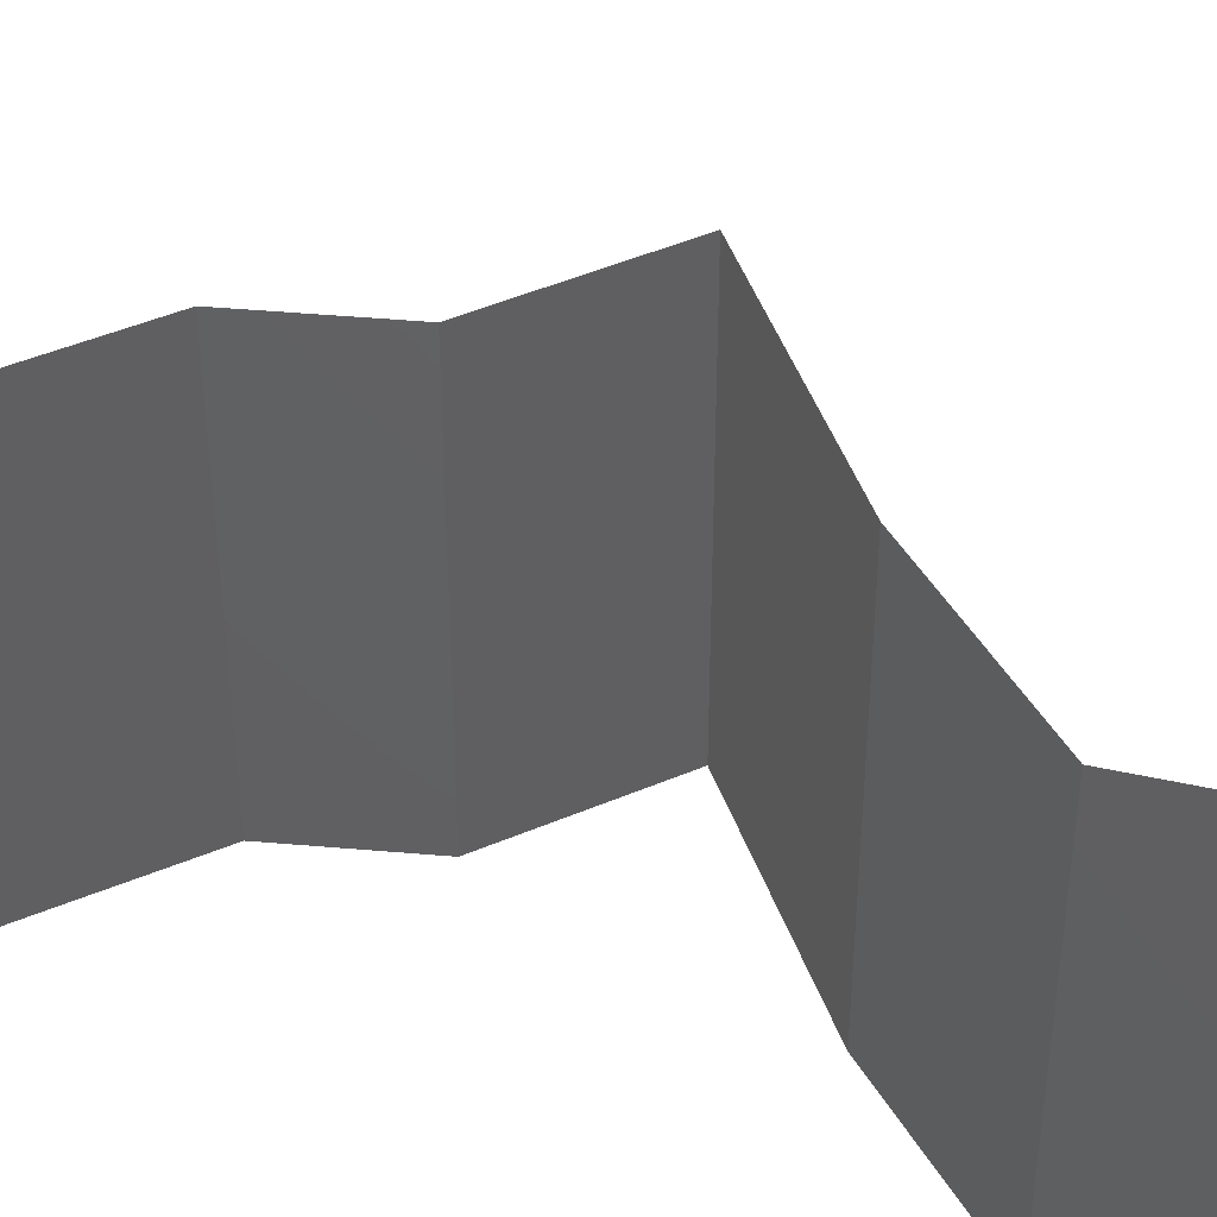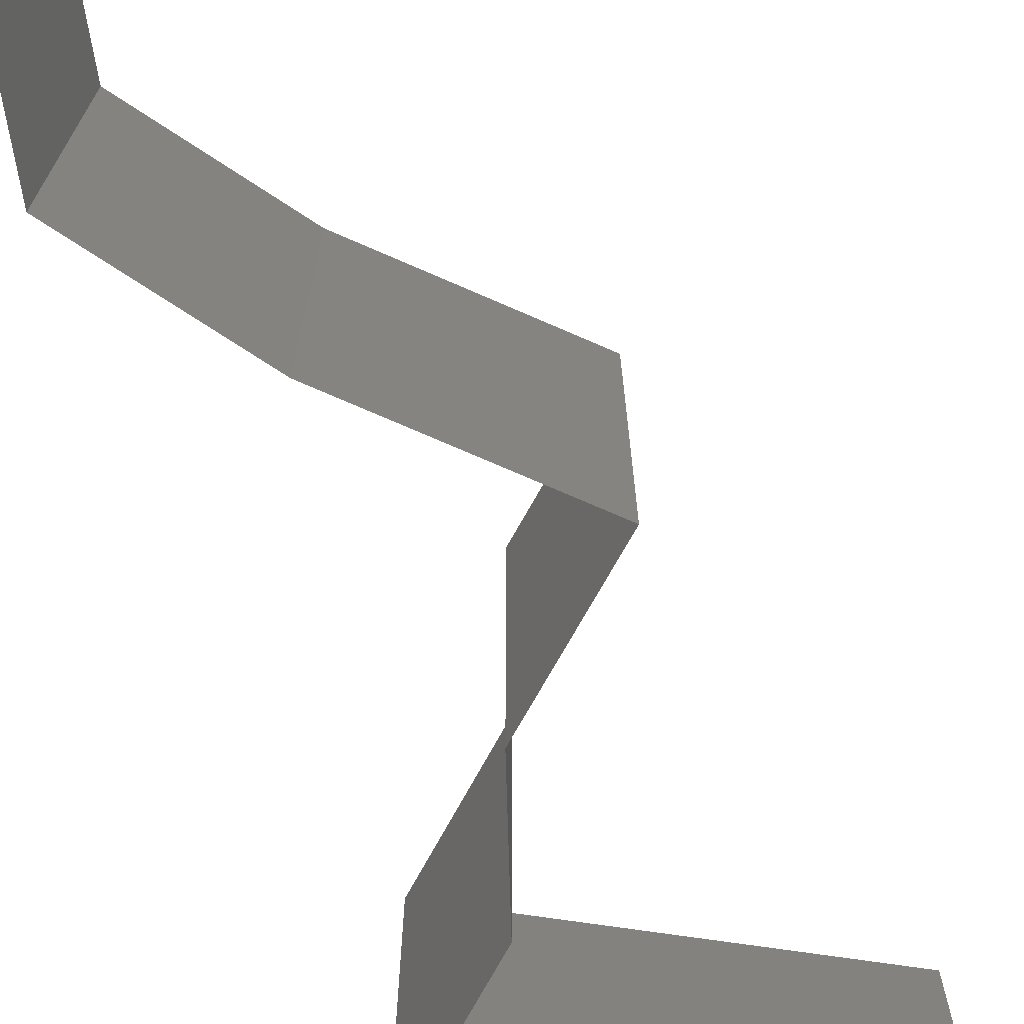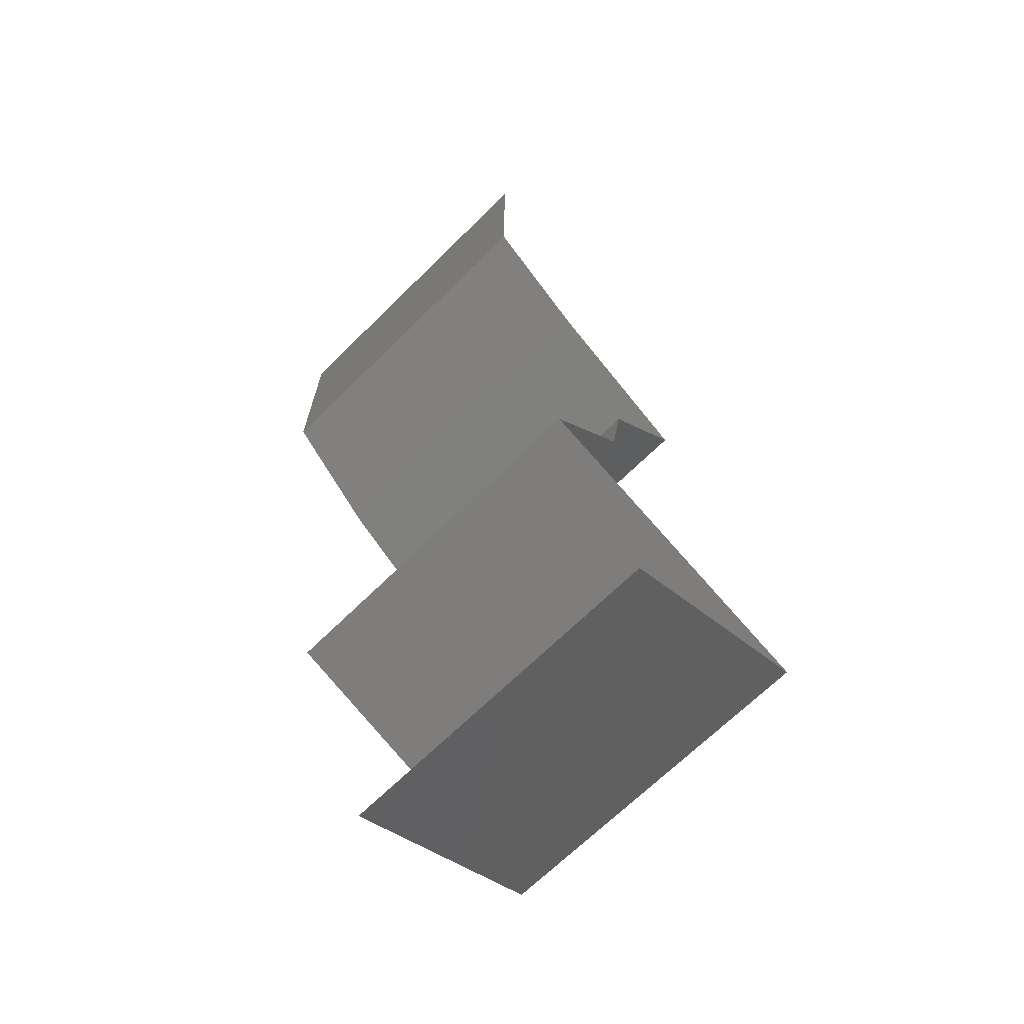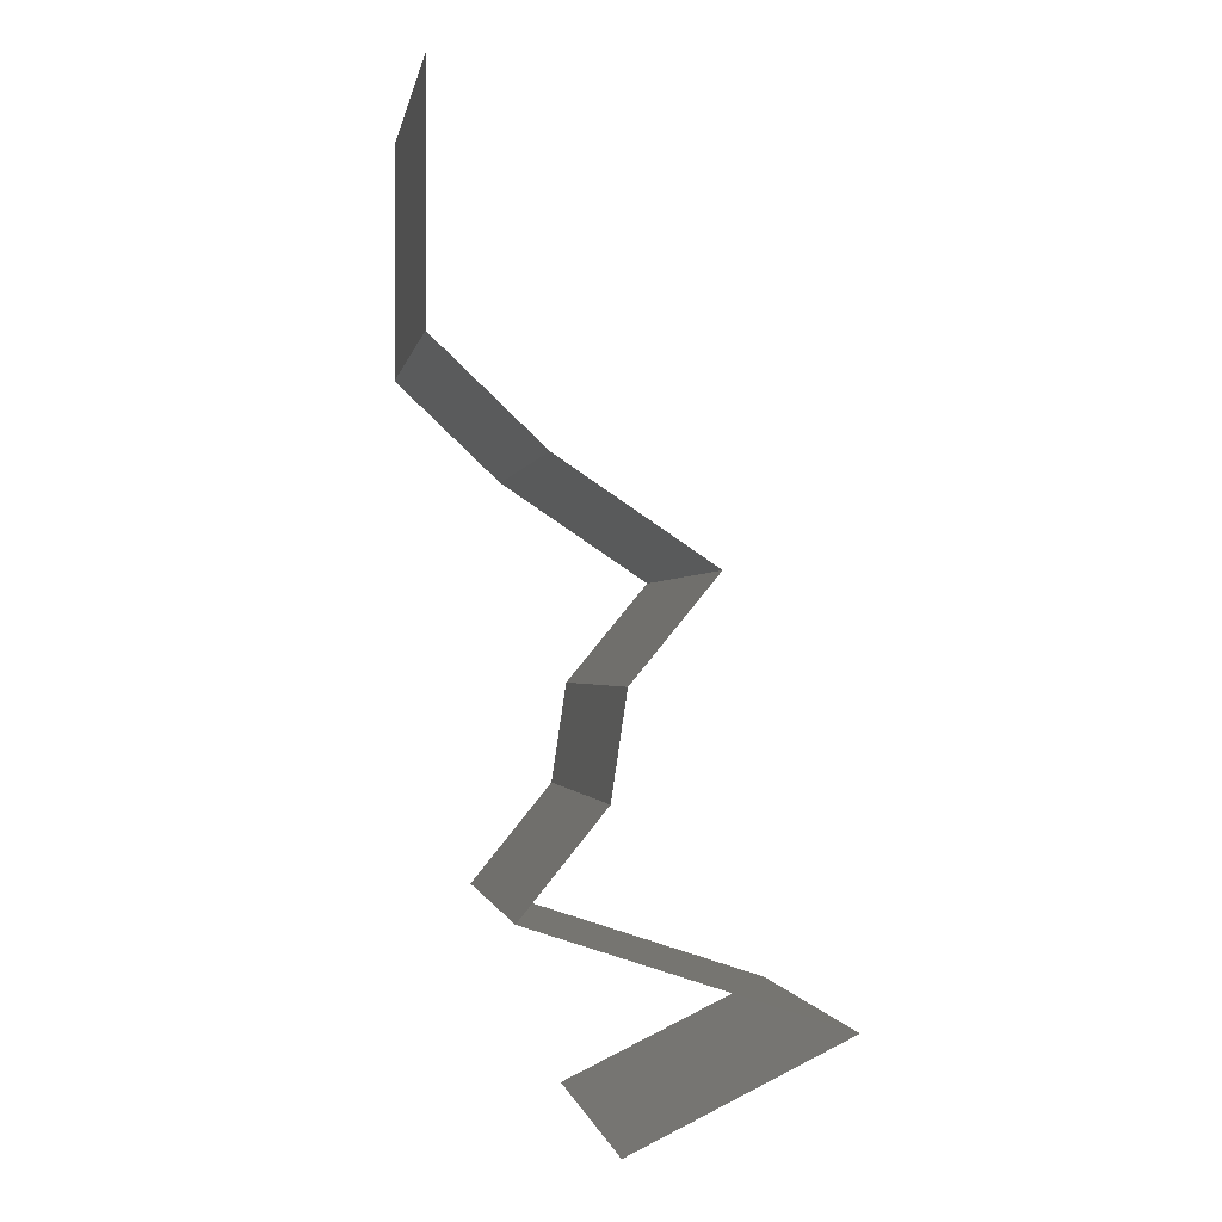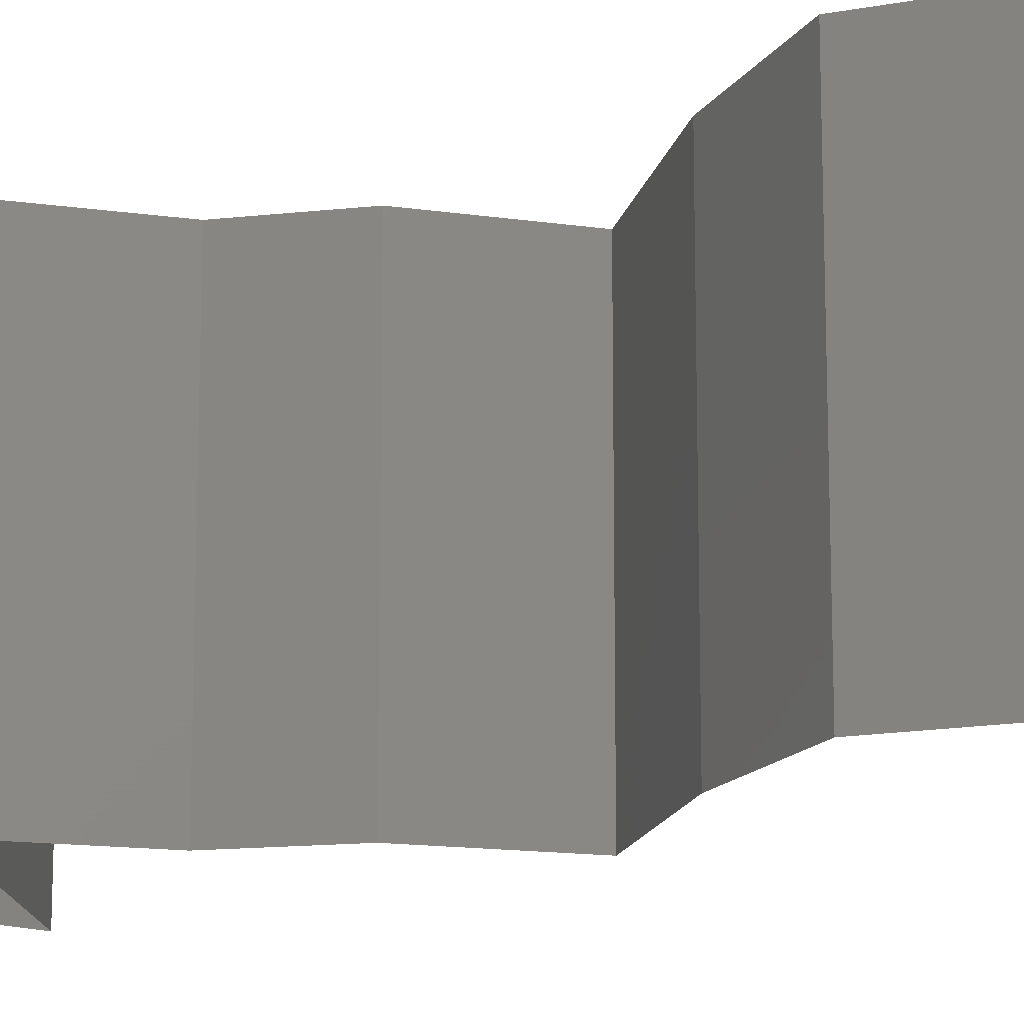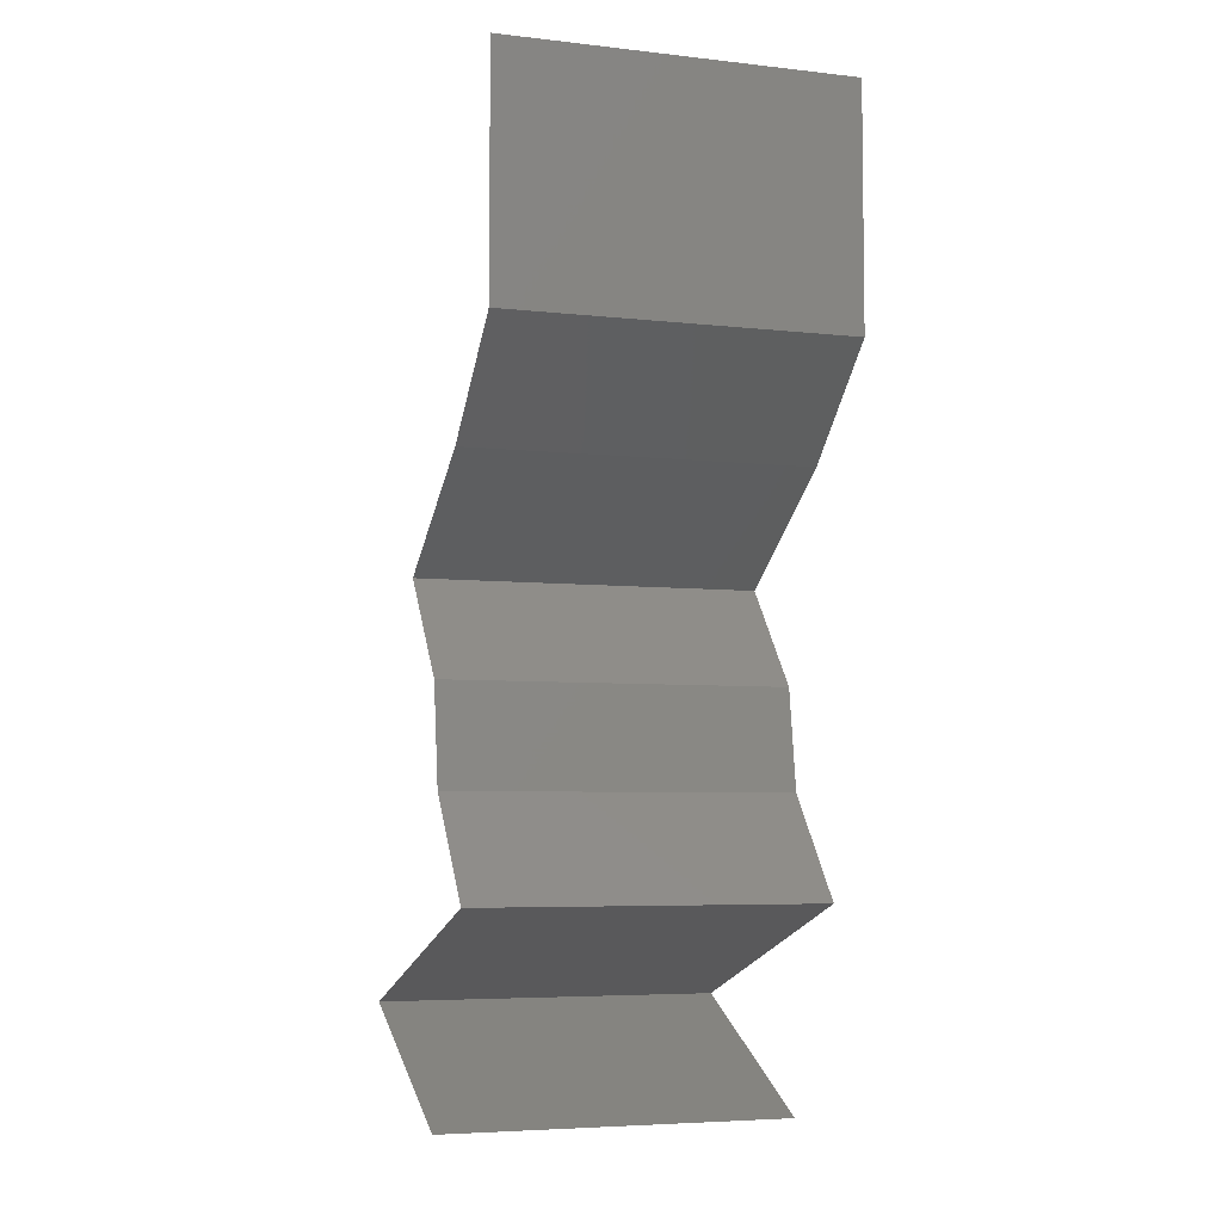
<metadata>
{"format":"stl","ext":"stl","renderer":"f3d","projection":"perspective","resolution":1024,"background":"white","views":[{"elev":47.4,"azim":104.0,"up":"+Z"},{"elev":-74.1,"azim":-169.8,"up":"+Z"},{"elev":-68.2,"azim":134.6,"up":"+Y"},{"elev":-1.2,"azim":170.1,"up":"+Y"},{"elev":-14.7,"azim":112.0,"up":"+Z"},{"elev":-5.6,"azim":71.0,"up":"+Y"}]}
</metadata>
<code>
# stl→obj: 57 verts, 86 faces
v 0.04 0.06 0.02
v 0.04 0.05521 0.015
v 0.04 0.06 0.01
v 0.04 0.0463 0
v 0.04 0.0511 0.005
v 0.04 0.0463 0.01
v 0.04 0.05548 0.005
v 0.04 0.06 0
v 0.04 0.05082 0.015
v 0.04 0.0463 0.02
v 0.04 0.05315 0.02
v 0.04 0.05315 0
v 0.04 0.05315 0.01
v 0.03694 0.04341 0.015
v 0.03388 0.04052 0
v 0.03694 0.04341 0.005
v 0.03388 0.04052 0.01
v 0.03388 0.04052 0.02
v 0.0252 0.03473 0.02
v 0.02954 0.03762 0.015
v 0.02954 0.03762 0.005
v 0.0252 0.03473 0
v 0.0252 0.03473 0.01
v 0.02759 0.03183 0.015
v 0.02999 0.02894 0
v 0.02759 0.03183 0.005
v 0.02999 0.02894 0.01
v 0.02999 0.02894 0.02
v 0.03042 0.02605 0.015
v 0.03085 0.02315 0.01
v 0.03042 0.02605 0.005
v 0.03085 0.02315 0.02
v 0.03085 0.02315 0
v 0.03556 0.01736 0
v 0.03321 0.02026 0.005
v 0.03556 0.01736 0.01
v 0.03321 0.02026 0.015
v 0.03556 0.01736 0.02
v 0.02842 0.01499 0.007701
v 0.02687 0.01447 0
v 0.01818 0.01158 0.01
v 0.02421 0.01358 0.01337
v 0.01818 0.01158 0.02
v 0.02687 0.01447 0.02
v 0.01818 0.01158 0
v 0.02252 0.01302 0.004995
v 0.03013 0.01555 0.01421
v 0.02242 0.00955 0.015
v 0.0303 0.005788 0
v 0.02606 0.007814 0.005
v 0.0303 0.005788 0.01
v 0.02218 0.009666 0.005
v 0.0263 0.007698 0.015
v 0.0303 0.005788 0.02
v 0.02424 0.008682 0.02
v 0.02424 0.008682 0
v 0.02424 0.008682 0.01
f 1 2 3
f 4 5 6
f 3 7 8
f 6 9 10
f 11 2 1
f 12 5 4
f 8 7 12
f 10 9 11
f 12 7 5
f 11 9 2
f 7 13 5
f 9 13 2
f 3 13 7
f 2 13 3
f 5 13 6
f 6 13 9
f 10 14 6
f 15 16 17
f 6 16 4
f 17 14 18
f 18 14 10
f 6 14 17
f 17 16 6
f 4 16 15
f 19 20 18
f 15 21 22
f 18 20 17
f 22 21 23
f 17 21 15
f 23 20 19
f 17 20 21
f 21 20 23
f 19 24 23
f 25 26 27
f 23 26 22
f 27 24 28
f 23 24 27
f 22 26 25
f 27 26 23
f 28 24 19
f 27 29 30
f 30 31 27
f 32 29 28
f 25 31 33
f 27 31 25
f 28 29 27
f 33 31 30
f 30 29 32
f 34 35 36
f 32 37 30
f 36 37 38
f 30 35 33
f 30 37 36
f 33 35 34
f 38 37 32
f 36 35 30
f 34 39 40
f 36 39 34
f 41 42 43
f 43 42 44
f 45 46 41
f 38 47 36
f 40 46 45
f 44 47 38
f 39 42 46
f 47 42 39
f 46 42 41
f 47 39 36
f 39 46 40
f 44 42 47
f 43 48 41
f 49 50 51
f 41 52 45
f 51 53 54
f 55 48 43
f 56 50 49
f 45 52 56
f 54 53 55
f 56 52 50
f 55 53 48
f 53 57 48
f 52 57 50
f 51 57 53
f 50 57 51
f 48 57 41
f 41 57 52

</code>
